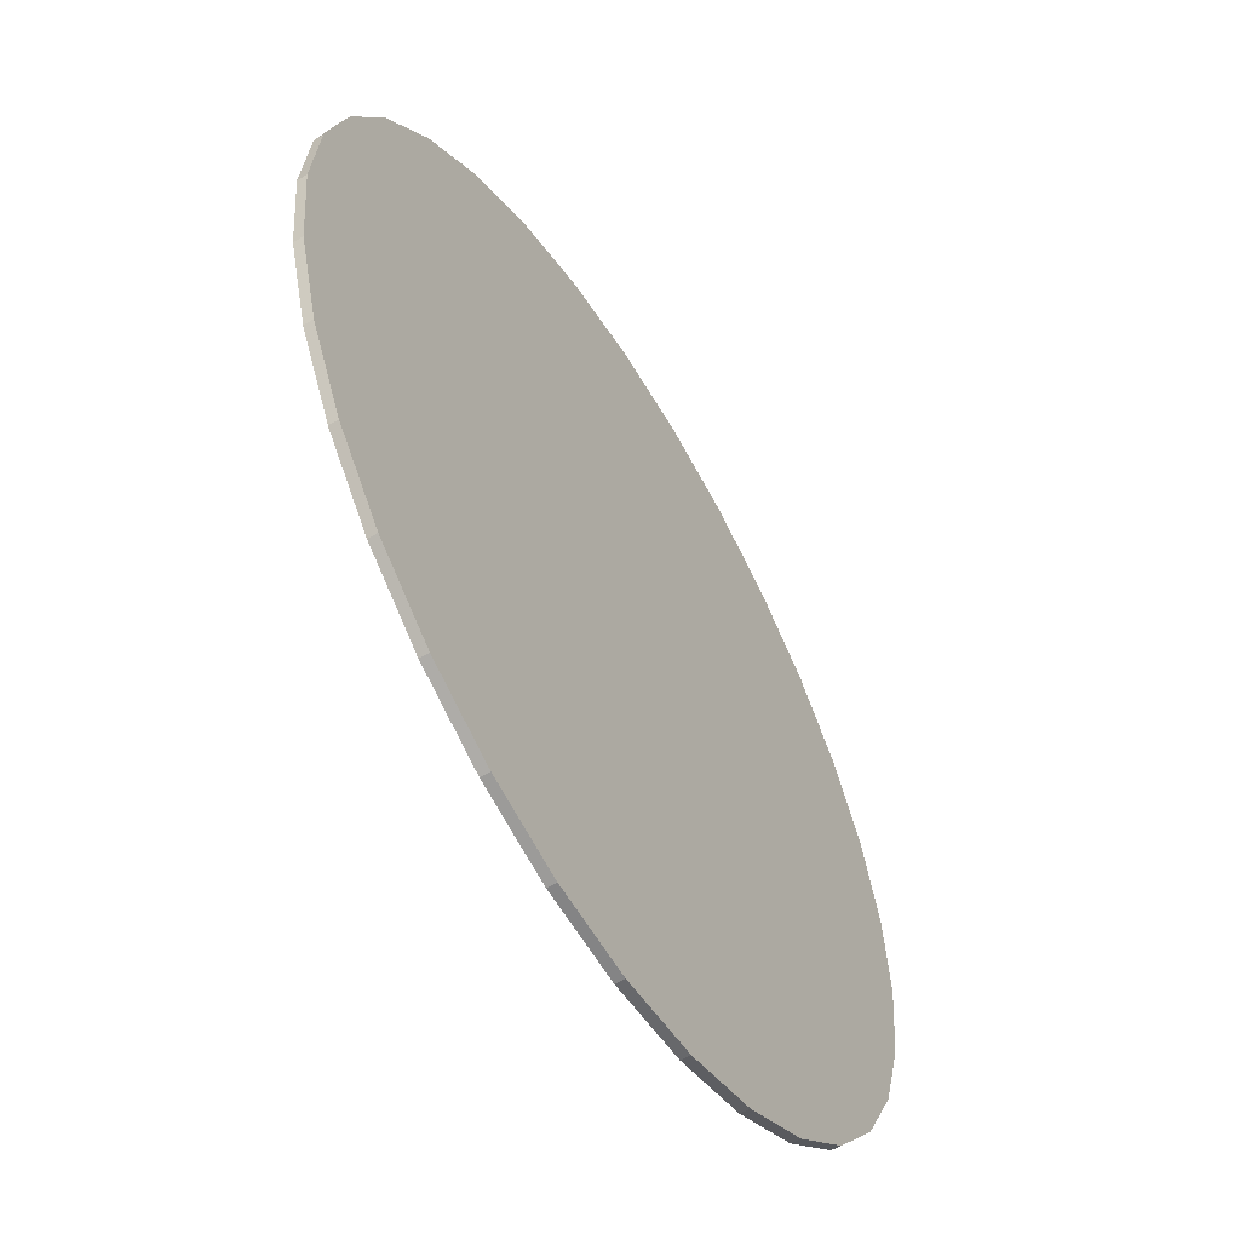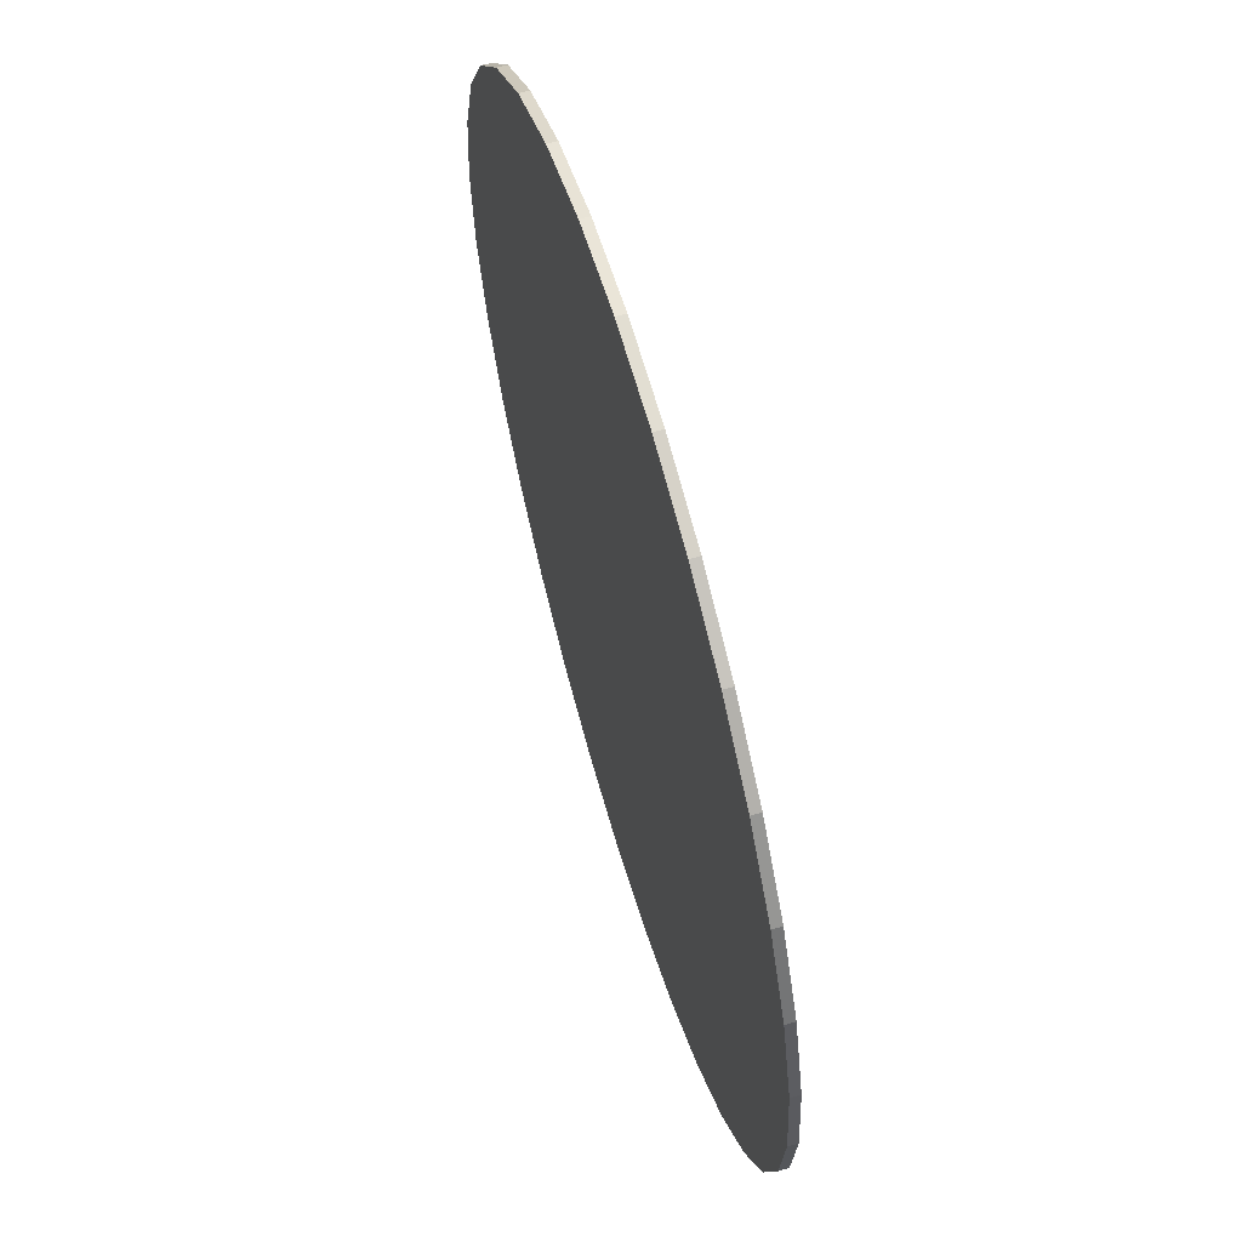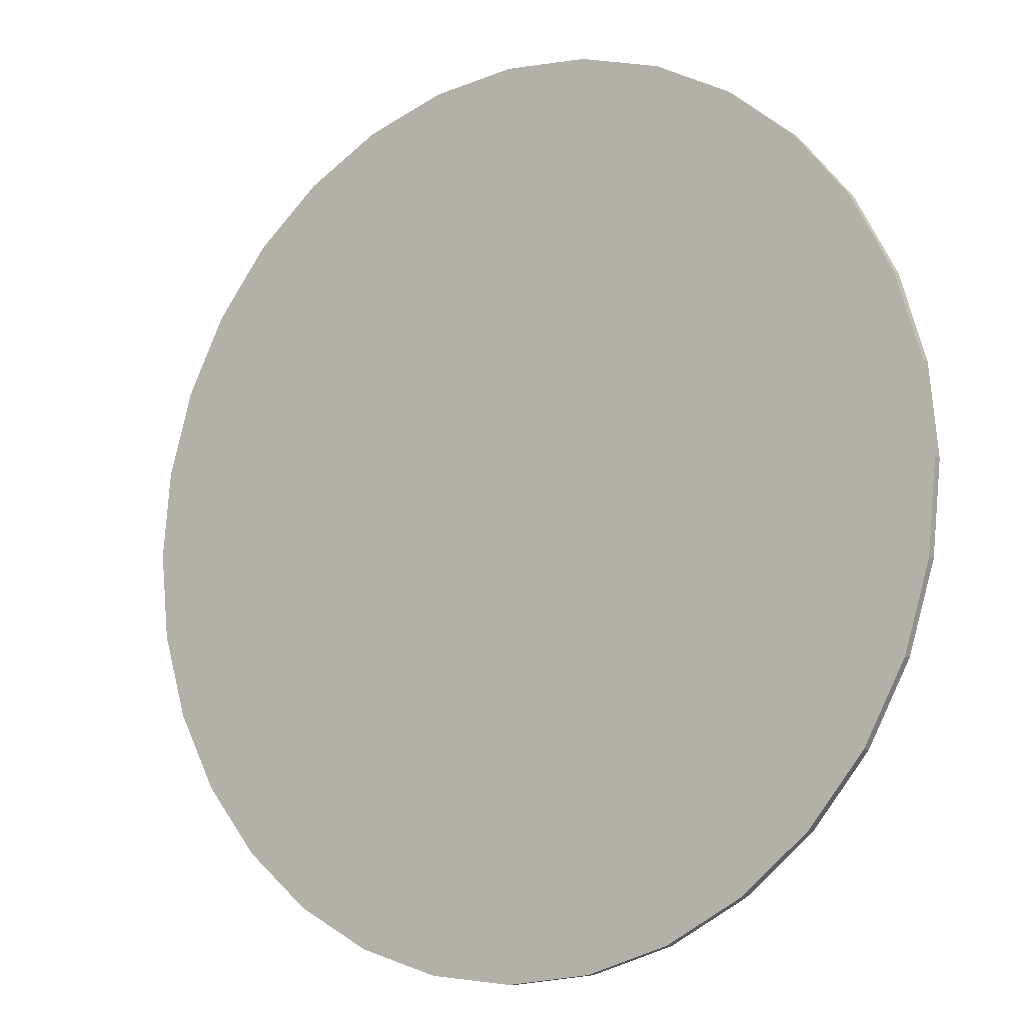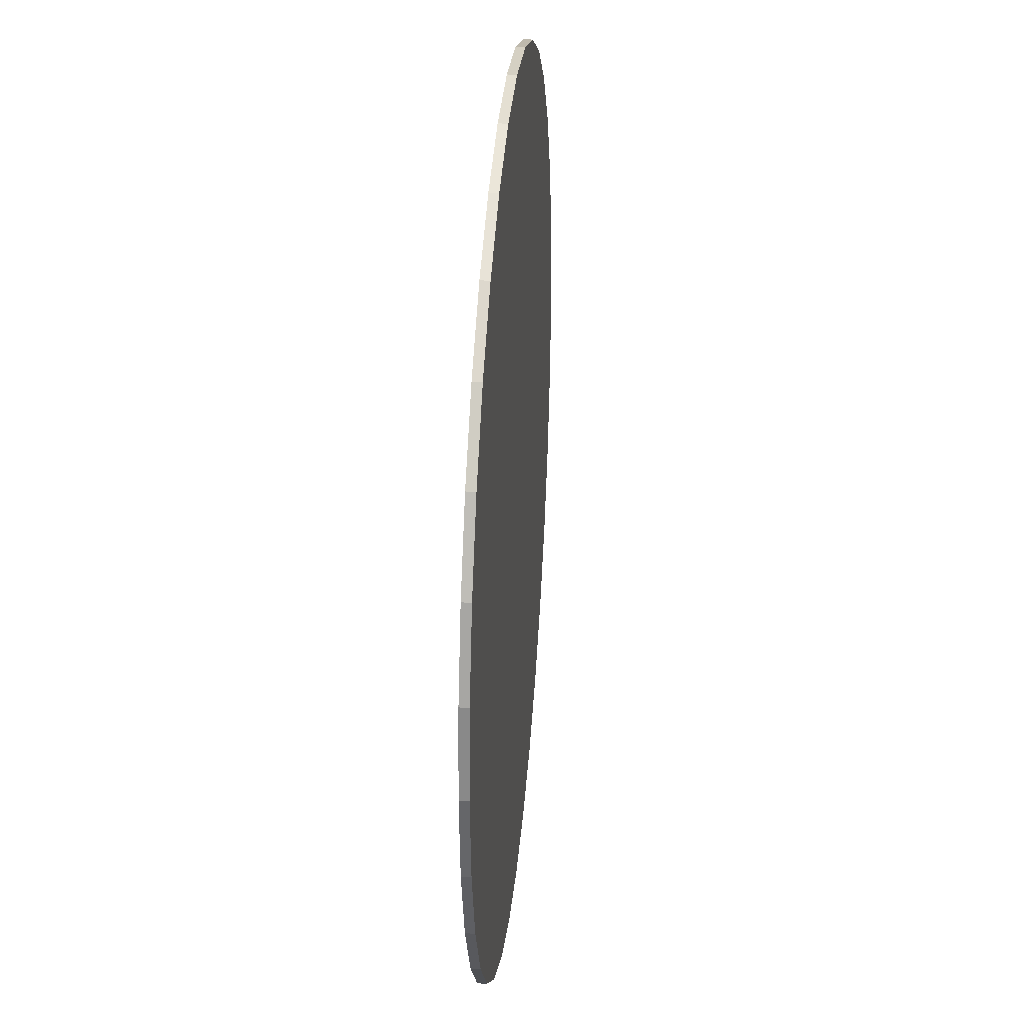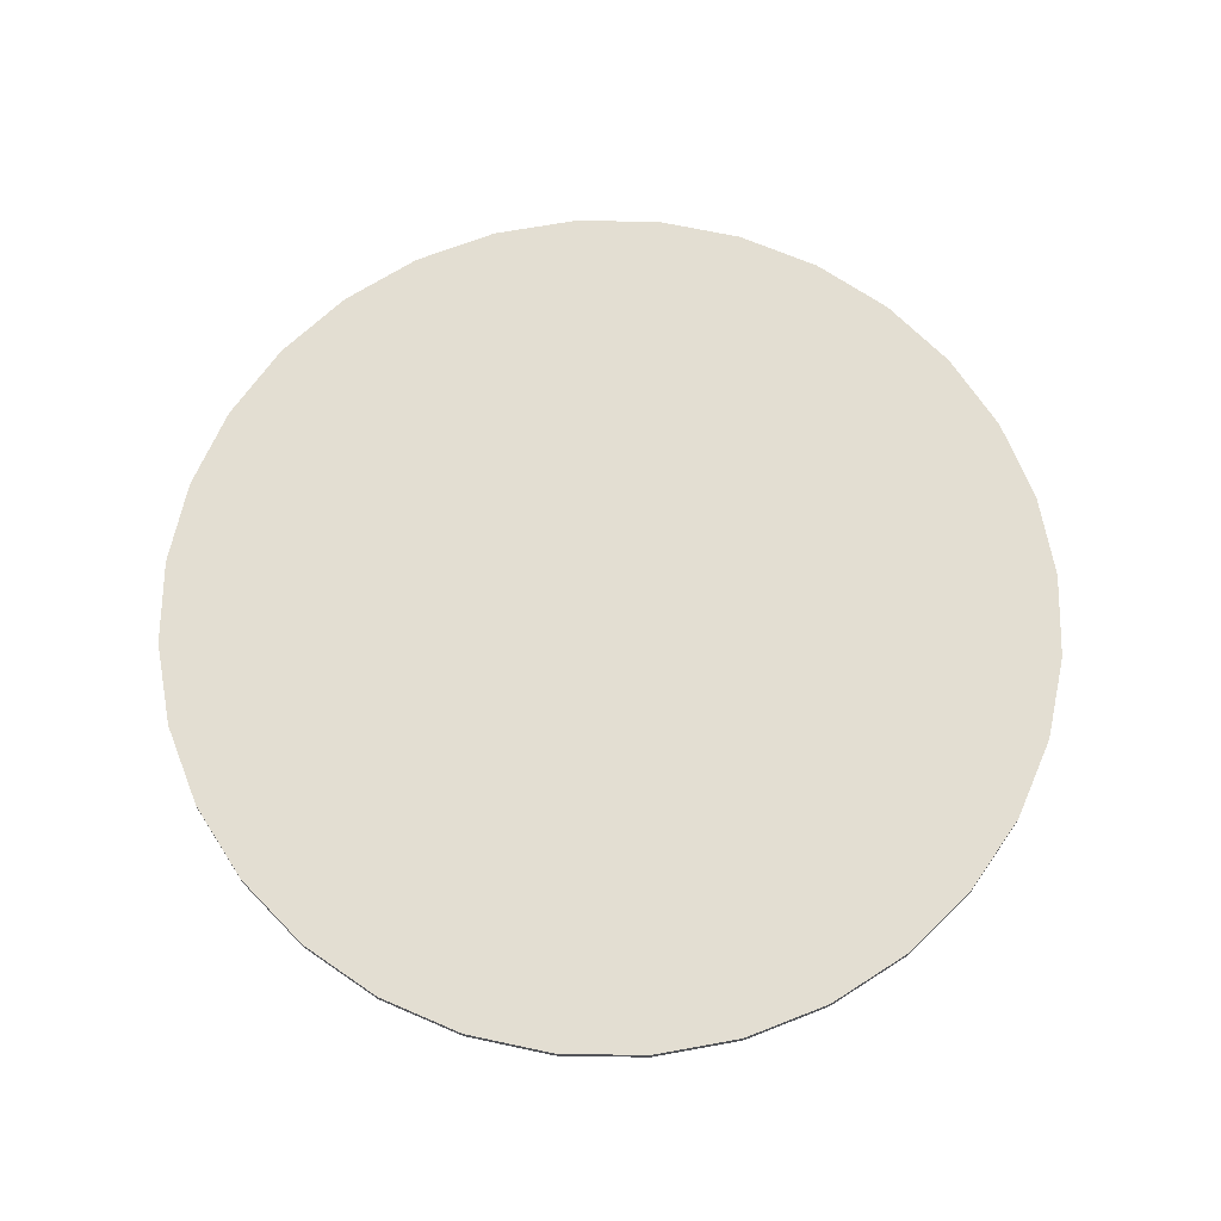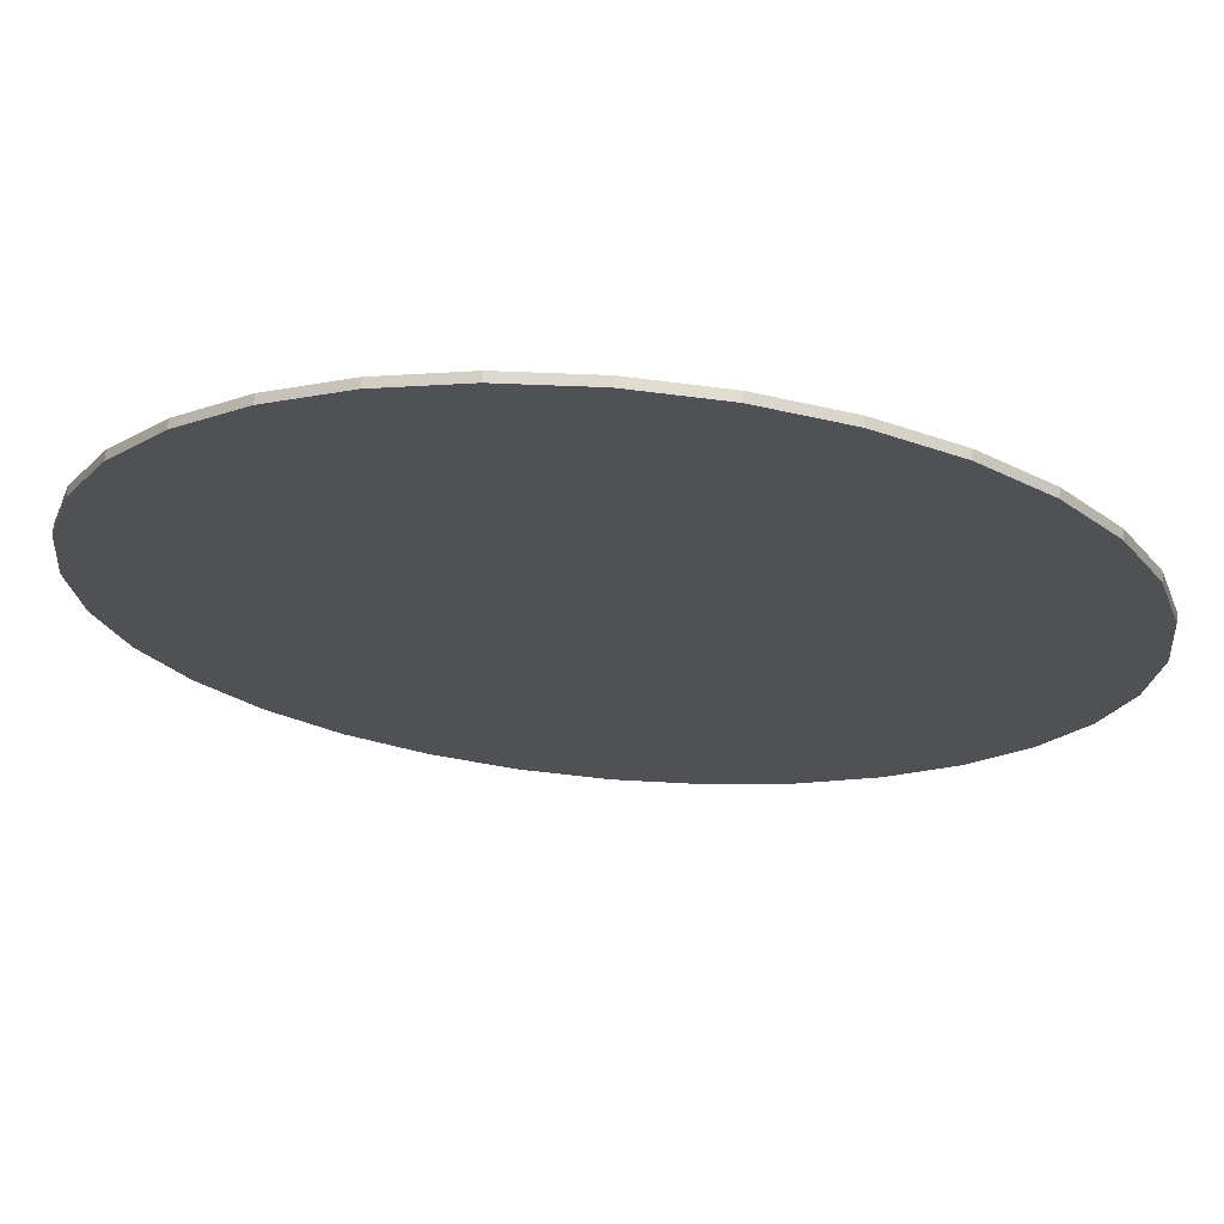
<metadata>
{"format":"obj","ext":"obj","renderer":"f3d","projection":"perspective","resolution":1024,"background":"white","views":[{"elev":-57.1,"azim":-58.9,"up":"+Z"},{"elev":63.0,"azim":-106.3,"up":"+Z"},{"elev":-10.7,"azim":-145.2,"up":"+Z"},{"elev":31.8,"azim":-85.0,"up":"+Z"},{"elev":67.5,"azim":-94.7,"up":"+Y"},{"elev":69.9,"azim":-175.2,"up":"+Z"}]}
</metadata>
<code>
o Cylinder_Cylinder.001
v 0.000656 0.02131 -0.237
v 0.0466 0.01656 -0.2325
v 0.000656 0.01656 -0.237
v 0.0466 0.02131 -0.2325
v 0.09079 0.01656 -0.2191
v 0.09079 0.02131 -0.2191
v 0.1315 0.01656 -0.1973
v 0.1315 0.02131 -0.1973
v 0.1672 0.01656 -0.168
v 0.1672 0.02131 -0.168
v 0.1965 0.01656 -0.1323
v 0.1965 0.02131 -0.1323
v 0.2183 0.01656 -0.09159
v 0.2183 0.02131 -0.09159
v 0.2317 0.01656 -0.04741
v 0.2317 0.02131 -0.04741
v 0.2362 0.01656 -0.001463
v 0.2362 0.02131 -0.001463
v 0.2317 0.01656 0.04449
v 0.2317 0.02131 0.04449
v 0.2183 0.01656 0.08867
v 0.2183 0.02131 0.08867
v 0.1965 0.01656 0.1294
v 0.1965 0.02131 0.1294
v 0.1672 0.01656 0.1651
v 0.1672 0.02131 0.1651
v 0.1315 0.01656 0.1944
v 0.1315 0.02131 0.1944
v 0.09079 0.01656 0.2161
v 0.09079 0.02131 0.2161
v 0.0466 0.01656 0.2295
v 0.0466 0.02131 0.2295
v 0.000656 0.01656 0.2341
v 0.000656 0.02131 0.2341
v -0.04529 0.01656 0.2295
v -0.04529 0.02131 0.2295
v -0.08947 0.01656 0.2161
v -0.08947 0.02131 0.2161
v -0.1302 0.01656 0.1944
v -0.1302 0.02131 0.1944
v -0.1659 0.01656 0.1651
v -0.1659 0.02131 0.1651
v -0.1952 0.01656 0.1294
v -0.1952 0.02131 0.1294
v -0.2169 0.01656 0.08867
v -0.2169 0.02131 0.08867
v -0.2303 0.01656 0.04449
v -0.2303 0.02131 0.04449
v -0.2349 0.01656 -0.001463
v -0.2349 0.02131 -0.001463
v -0.2303 0.01656 -0.04741
v -0.2303 0.02131 -0.04741
v -0.2169 0.01656 -0.09159
v -0.2169 0.02131 -0.09159
v -0.1952 0.01656 -0.1323
v -0.1952 0.02131 -0.1323
v -0.1659 0.01656 -0.168
v -0.1659 0.02131 -0.168
v -0.1302 0.01656 -0.1973
v -0.1302 0.02131 -0.1973
v -0.08947 0.01656 -0.2191
v -0.08947 0.02131 -0.2191
v -0.04529 0.01656 -0.2325
v -0.04529 0.02131 -0.2325
f 1 2 3
f 4 5 2
f 6 7 5
f 8 9 7
f 10 11 9
f 12 13 11
f 14 15 13
f 16 17 15
f 18 19 17
f 20 21 19
f 22 23 21
f 24 25 23
f 26 27 25
f 28 29 27
f 30 31 29
f 32 33 31
f 34 35 33
f 36 37 35
f 38 39 37
f 40 41 39
f 42 43 41
f 44 45 43
f 46 47 45
f 48 49 47
f 50 51 49
f 52 53 51
f 54 55 53
f 56 57 55
f 58 59 57
f 60 61 59
f 38 22 6
f 62 63 61
f 64 3 63
f 31 47 15
f 1 4 2
f 4 6 5
f 6 8 7
f 8 10 9
f 10 12 11
f 12 14 13
f 14 16 15
f 16 18 17
f 18 20 19
f 20 22 21
f 22 24 23
f 24 26 25
f 26 28 27
f 28 30 29
f 30 32 31
f 32 34 33
f 34 36 35
f 36 38 37
f 38 40 39
f 40 42 41
f 42 44 43
f 44 46 45
f 46 48 47
f 48 50 49
f 50 52 51
f 52 54 53
f 54 56 55
f 56 58 57
f 58 60 59
f 60 62 61
f 6 4 62
f 1 64 62
f 62 60 58
f 58 56 54
f 54 52 50
f 50 48 54
f 46 44 42
f 42 40 38
f 38 36 34
f 34 32 38
f 30 28 22
f 26 24 22
f 22 20 18
f 18 16 22
f 14 12 10
f 10 8 6
f 4 1 62
f 62 58 54
f 54 48 46
f 46 42 54
f 38 32 30
f 28 26 22
f 22 16 14
f 14 10 22
f 6 62 54
f 54 42 38
f 38 30 22
f 22 10 6
f 6 54 38
f 62 64 63
f 64 1 3
f 63 3 2
f 2 5 7
f 7 9 15
f 11 13 15
f 15 17 19
f 19 21 23
f 23 25 31
f 27 29 31
f 31 33 35
f 35 37 31
f 39 41 47
f 43 45 47
f 47 49 51
f 51 53 47
f 55 57 63
f 59 61 63
f 63 2 7
f 9 11 15
f 15 19 23
f 25 27 31
f 31 37 39
f 41 43 47
f 47 53 55
f 57 59 63
f 63 7 15
f 15 23 31
f 31 39 47
f 47 55 63
f 63 15 47
o Circle
v -0.1806 0.007132 -0.9818
v 0.01448 0.007132 -1.001
v -0.3682 0.007132 -0.9249
v -0.5411 0.007132 -0.8325
v -0.6926 0.007132 -0.7082
v -0.817 0.007132 -0.5566
v -0.9094 0.007132 -0.3837
v -0.9663 0.007132 -0.1961
v -0.9855 0.007132 -0.001053
v -0.9663 0.007132 0.194
v -0.9094 0.007132 0.3816
v -0.817 0.007132 0.5545
v -0.6926 0.007132 0.7061
v -0.5411 0.007132 0.8304
v -0.3682 0.007132 0.9228
v -0.1806 0.007132 0.9797
v 0.01448 0.007132 0.9989
v 0.2096 0.007132 0.9797
v 0.3972 0.007132 0.9228
v 0.5701 0.007132 0.8304
v 0.7216 0.007132 0.7061
v 0.846 0.007132 0.5545
v 0.9384 0.007132 0.3816
v 0.9953 0.007132 0.194
v 1.014 0.007132 -0.001054
v 0.9953 0.007132 -0.1961
v 0.9384 0.007132 -0.3837
v 0.8459 0.007132 -0.5566
v 0.7216 0.007132 -0.7082
v 0.57 0.007132 -0.8325
v 0.3972 0.007132 -0.9249
v 0.2096 0.007132 -0.9818

</code>
